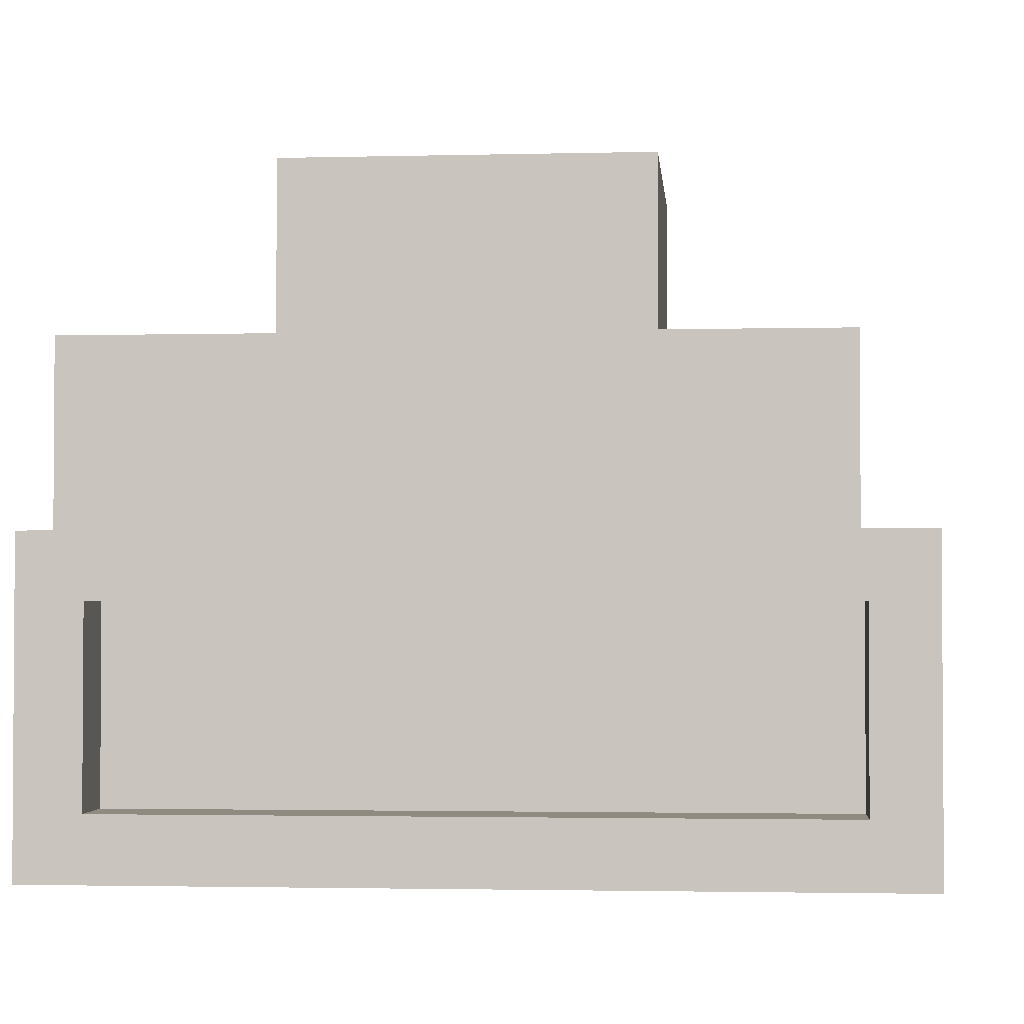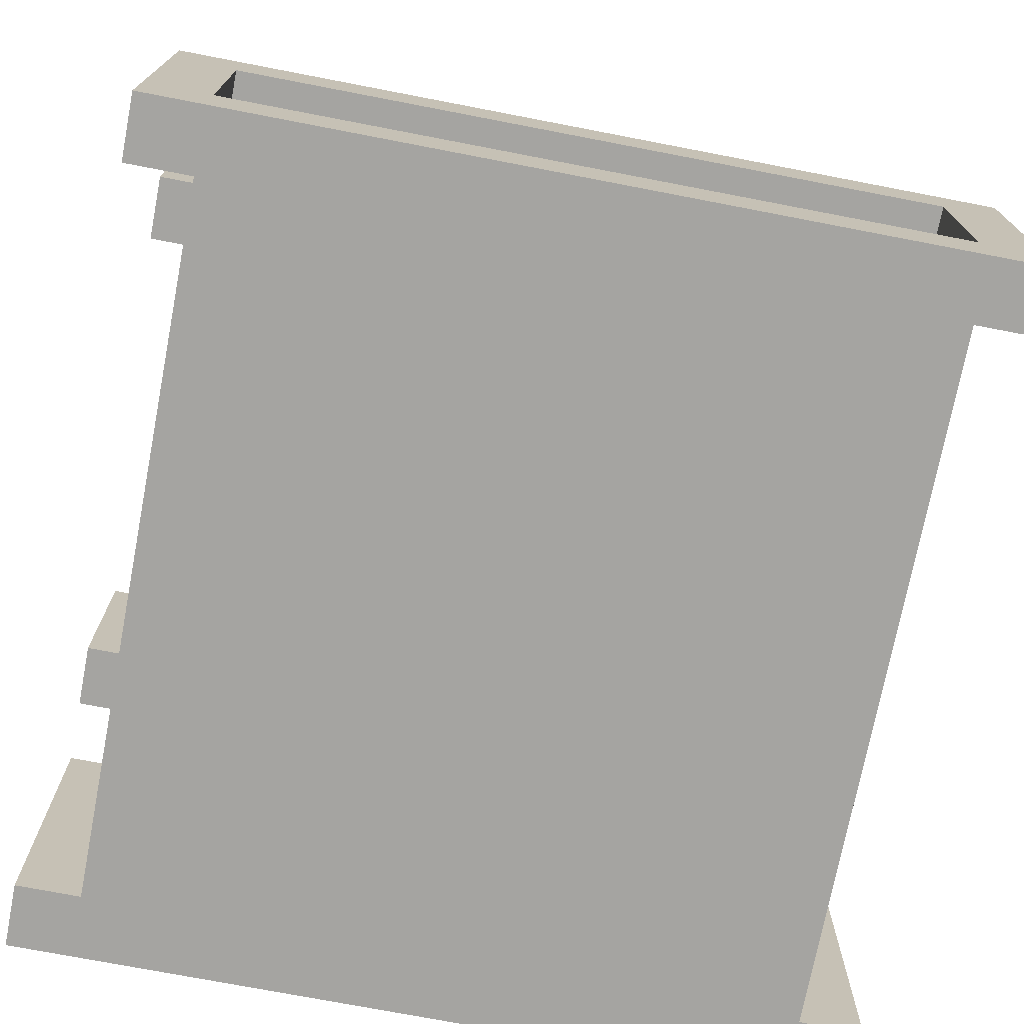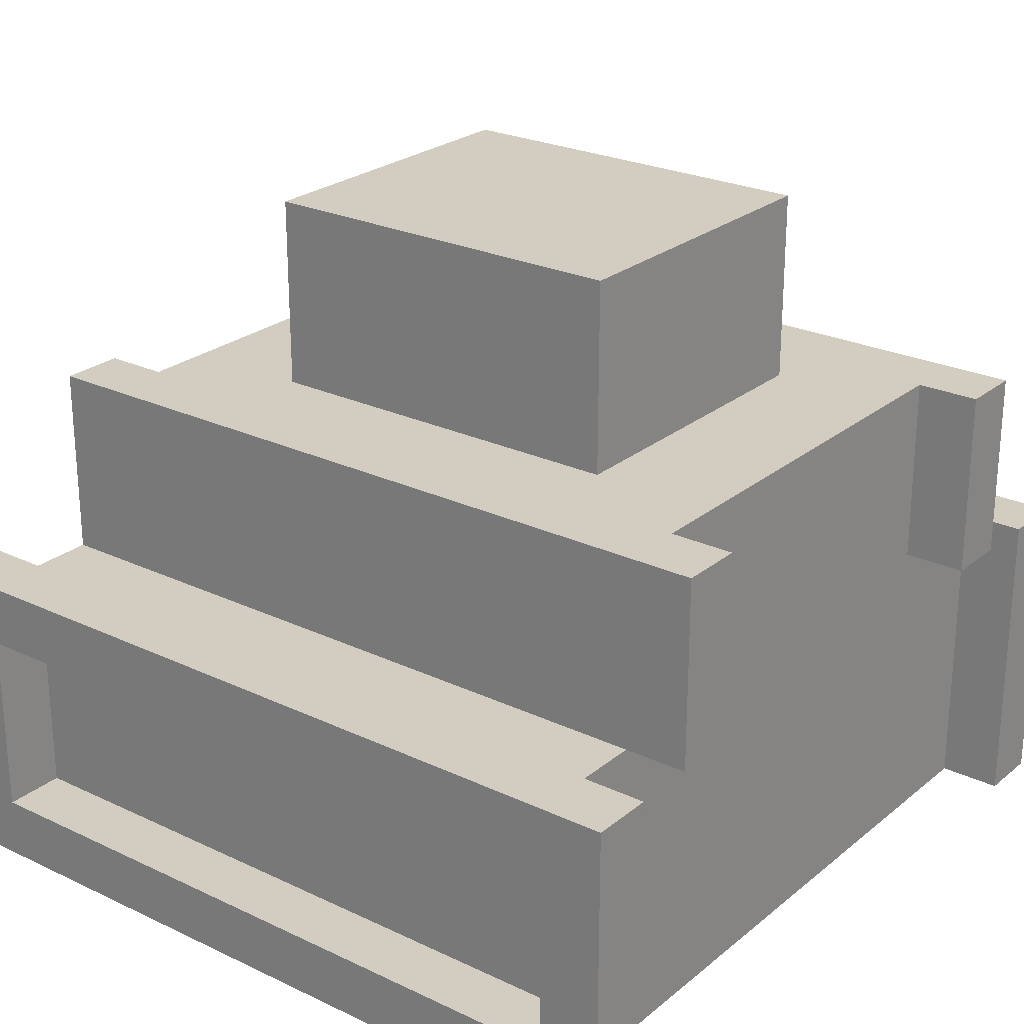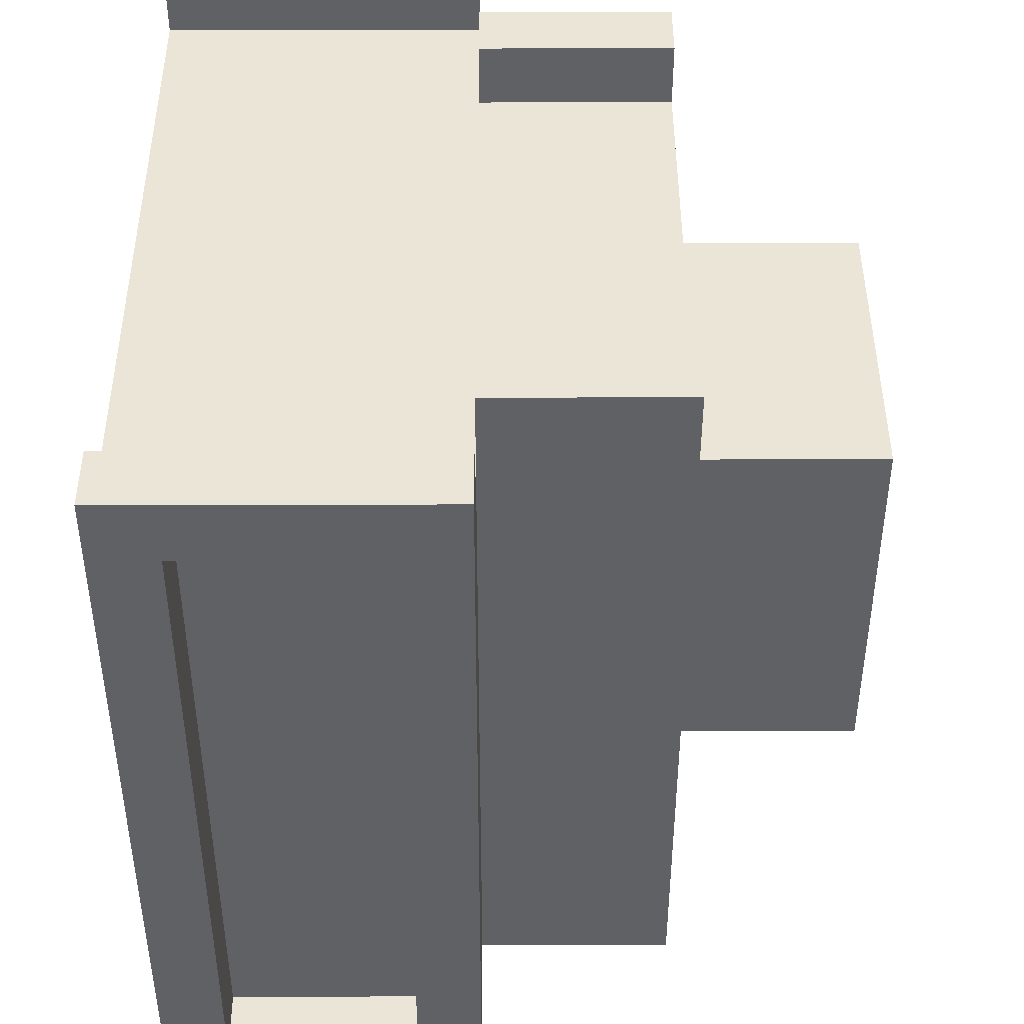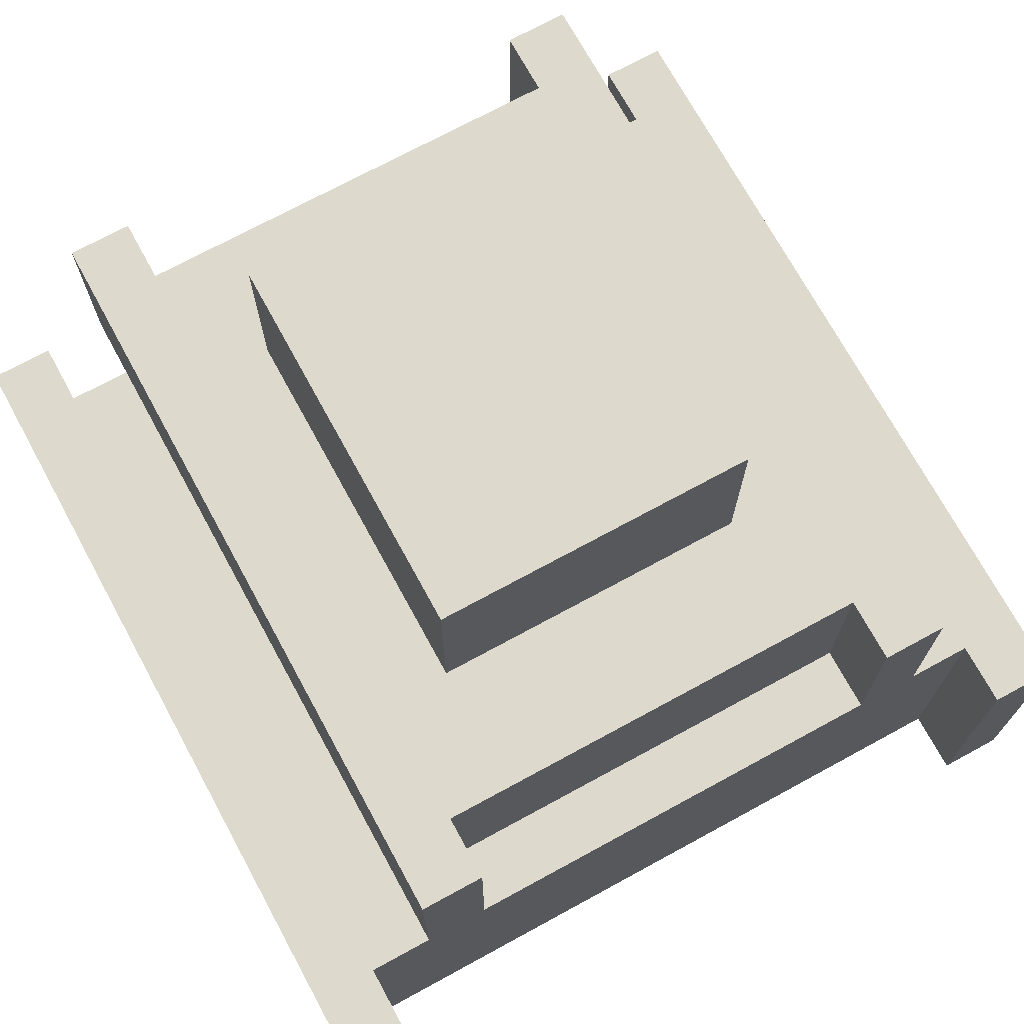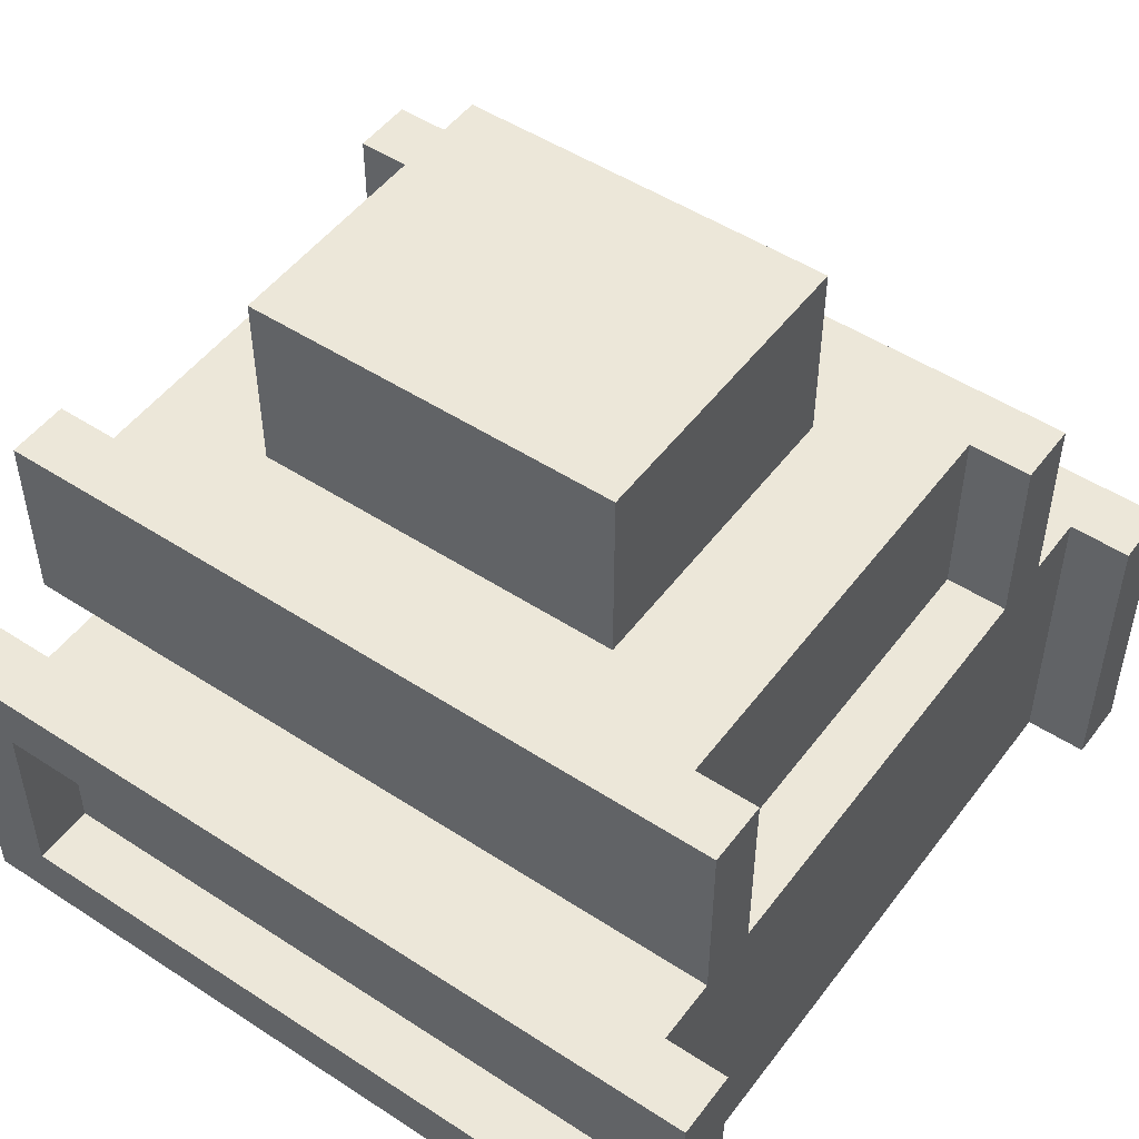
<metadata>
{"format":"obj","ext":"obj","renderer":"f3d","projection":"perspective","resolution":1024,"background":"white","views":[{"elev":-2.3,"azim":95.1,"up":"+Y"},{"elev":-73.4,"azim":79.1,"up":"+Y"},{"elev":24.8,"azim":-52.4,"up":"+Y"},{"elev":44.4,"azim":89.8,"up":"+Z"},{"elev":71.9,"azim":151.4,"up":"+Y"},{"elev":50.2,"azim":125.6,"up":"+Y"}]}
</metadata>
<code>
o
v -1.2 -1 1.4
v -1.2 -1 -1.2
v -1.2 -0.8 1.2
v -1.2 -0.8 -1
v -1.2 -0.2 1.2
v -1.2 -0.2 -1
v -1.2 0 1.4
v -1.2 0 -1.2
v -1 -0.8 1.2
v -1 -0.8 -1
v -1 -0.2 1.2
v -1 -0.2 -1
v -0.8 0 1.4
v -0.8 0 1.2
v -0.8 0 -1
v -0.8 0.6 1.4
v -0.8 0.6 -1
v -0.4 0.6 0.8
v -0.4 0.6 -0.4
v -0.4 1.2 0.8
v -0.4 1.2 -0.4
v 0.8 0 1.4
v 0.8 0 1.2
v 0.8 0 -0.8
v 0.8 0 -1
v 0.8 0.6 1.4
v 0.8 0.6 1.2
v 0.8 0.6 -0.8
v 0.8 0.6 -1
v 1.2 -1 1.4
v 1.2 -1 1.2
v 1.2 -1 -1
v 1.2 -1 -1.2
v 1.2 0 1.4
v 1.2 0 1.2
v 1.2 0 -1
v 1.2 0 -1.2
v -1 -1 1.4
v -1 -1 1.2
v -1 -1 -1
v -1 -1 -1.2
v -1 0 1.4
v -1 0 1.2
v -1 0 -1
v -1 0 -1.2
v -0.6 0 1.4
v -0.6 0 1.2
v -0.6 0 -0.8
v -0.6 0 -1
v -0.6 0.6 1.4
v -0.6 0.6 1.2
v -0.6 0.6 -0.8
v -0.6 0.6 -1
v 0.6 0.6 0.8
v 0.6 0.6 -0.4
v 0.6 1.2 0.8
v 0.6 1.2 -0.4
v 1 0 1.4
v 1 0 1.2
v 1 0 -1
v 1 0.6 1.4
v 1 0.6 -1
v 1.2 -0.8 1.2
v 1.2 -0.8 -1
v 1.2 -0.2 1.2
v 1.2 -0.2 -1
v 1.4 -1 1.4
v 1.4 -1 -1.2
v 1.4 -0.8 1.2
v 1.4 -0.8 -1
v 1.4 -0.2 1.2
v 1.4 -0.2 -1
v 1.4 0 1.4
v 1.4 0 -1.2
v -1.2 -1 1.4
v -1.2 0 1.4
v -1 -1 1.4
v -1 0 1.4
v -0.8 0 1.4
v -0.8 0.6 1.4
v -0.6 0 1.4
v -0.6 0.6 1.4
v 0.8 0 1.4
v 0.8 0.6 1.4
v 1 0 1.4
v 1 0.6 1.4
v 1.2 -1 1.4
v 1.2 0 1.4
v 1.4 -1 1.4
v 1.4 0 1.4
v -1 -1 1.2
v -1 0 1.2
v -0.8 0 1.2
v -0.6 0 1.2
v -0.6 0.6 1.2
v 0.8 0 1.2
v 0.8 0.6 1.2
v 1 0 1.2
v 1.2 -1 1.2
v 1.2 0 1.2
v -0.4 0.6 0.8
v -0.4 1.2 0.8
v 0.6 0.6 0.8
v 0.6 1.2 0.8
v -1.2 -0.8 -1
v -1.2 -0.2 -1
v -1 -0.8 -1
v -1 -0.2 -1
v 1.2 -0.8 -1
v 1.2 -0.2 -1
v 1.4 -0.8 -1
v 1.4 -0.2 -1
v -1.2 -0.8 1.2
v -1.2 -0.2 1.2
v -1 -0.8 1.2
v -1 -0.2 1.2
v 1.2 -0.8 1.2
v 1.2 -0.2 1.2
v 1.4 -0.8 1.2
v 1.4 -0.2 1.2
v -0.4 0.6 -0.4
v -0.4 1.2 -0.4
v 0.6 0.6 -0.4
v 0.6 1.2 -0.4
v -0.6 0 -0.8
v -0.6 0.6 -0.8
v 0.8 0 -0.8
v 0.8 0.6 -0.8
v -1 -1 -1
v -1 0 -1
v -0.8 0 -1
v -0.8 0.6 -1
v -0.6 0 -1
v -0.6 0.6 -1
v 0.8 0 -1
v 0.8 0.6 -1
v 1 0 -1
v 1 0.6 -1
v 1.2 -1 -1
v 1.2 0 -1
v -1.2 -1 -1.2
v -1.2 0 -1.2
v -1 -1 -1.2
v -1 0 -1.2
v 1.2 -1 -1.2
v 1.2 0 -1.2
v 1.4 -1 -1.2
v 1.4 0 -1.2
v -1.2 -1 1.4
v -1 -1 1.4
v 1.2 -1 1.4
v 1.4 -1 1.4
v -1 -1 1.2
v 1.2 -1 1.2
v -1 -1 -1
v 1.2 -1 -1
v -1.2 -1 -1.2
v -1 -1 -1.2
v 1.2 -1 -1.2
v 1.4 -1 -1.2
v -1.2 -0.2 1.2
v -1 -0.2 1.2
v 1.2 -0.2 1.2
v 1.4 -0.2 1.2
v -1.2 -0.2 -1
v -1 -0.2 -1
v 1.2 -0.2 -1
v 1.4 -0.2 -1
v -0.8 0 1.4
v -0.6 0 1.4
v 0.8 0 1.4
v 1 0 1.4
v -0.8 0 1.2
v -0.6 0 1.2
v 0.8 0 1.2
v 1 0 1.2
v -1.2 -0.8 1.2
v -1 -0.8 1.2
v 1.2 -0.8 1.2
v 1.4 -0.8 1.2
v -1.2 -0.8 -1
v -1 -0.8 -1
v 1.2 -0.8 -1
v 1.4 -0.8 -1
v -1.2 0 1.4
v -1 0 1.4
v 1.2 0 1.4
v 1.4 0 1.4
v -1 0 1.2
v -0.8 0 1.2
v 1 0 1.2
v 1.2 0 1.2
v -0.6 0 -0.8
v 0.8 0 -0.8
v -1 0 -1
v -0.8 0 -1
v -0.6 0 -1
v 0.8 0 -1
v 1 0 -1
v 1.2 0 -1
v -1.2 0 -1.2
v -1 0 -1.2
v 1.2 0 -1.2
v 1.4 0 -1.2
v -0.8 0.6 1.4
v -0.6 0.6 1.4
v 0.8 0.6 1.4
v 1 0.6 1.4
v -0.6 0.6 1.2
v 0.8 0.6 1.2
v -0.4 0.6 0.8
v 0.6 0.6 0.8
v -0.4 0.6 -0.4
v 0.6 0.6 -0.4
v -0.6 0.6 -0.8
v 0.8 0.6 -0.8
v -0.8 0.6 -1
v -0.6 0.6 -1
v 0.8 0.6 -1
v 1 0.6 -1
v -0.4 1.2 0.8
v 0.6 1.2 0.8
v -0.4 1.2 -0.4
v 0.6 1.2 -0.4
f 3 2 1
f 4 2 3
f 5 3 1
f 6 2 4
f 7 5 1
f 7 6 5
f 8 2 6
f 8 6 7
f 11 10 9
f 12 10 11
f 16 14 13
f 16 15 14
f 17 15 16
f 20 19 18
f 21 19 20
f 26 23 22
f 27 23 26
f 28 25 24
f 29 25 28
f 34 31 30
f 35 31 34
f 36 33 32
f 37 33 36
f 38 39 42
f 42 39 43
f 40 41 44
f 44 41 45
f 46 47 50
f 50 47 51
f 48 49 52
f 52 49 53
f 54 55 56
f 56 55 57
f 58 59 61
f 59 60 61
f 61 60 62
f 63 64 65
f 65 64 66
f 67 68 69
f 69 68 70
f 67 69 71
f 70 68 72
f 67 71 73
f 71 72 73
f 72 68 74
f 73 72 74
f 77 76 75
f 78 76 77
f 81 80 79
f 82 80 81
f 85 84 83
f 86 84 85
f 89 88 87
f 90 88 89
f 93 92 91
f 94 93 91
f 96 94 91
f 96 95 94
f 97 95 96
f 98 96 91
f 99 98 91
f 100 98 99
f 103 102 101
f 104 102 103
f 107 106 105
f 108 106 107
f 111 110 109
f 112 110 111
f 113 114 115
f 115 114 116
f 117 118 119
f 119 118 120
f 121 122 123
f 123 122 124
f 125 126 127
f 127 126 128
f 129 130 131
f 129 131 133
f 131 132 133
f 133 132 134
f 129 133 135
f 129 135 137
f 135 136 137
f 137 136 138
f 129 137 139
f 139 137 140
f 141 142 143
f 143 142 144
f 145 146 147
f 147 146 148
f 153 150 149
f 154 152 151
f 155 153 149
f 155 154 153
f 156 152 154
f 156 154 155
f 157 155 149
f 158 155 157
f 159 152 156
f 160 152 159
f 165 162 161
f 166 162 165
f 167 164 163
f 168 164 167
f 173 170 169
f 174 170 173
f 175 172 171
f 176 172 175
f 177 178 181
f 181 178 182
f 179 180 183
f 183 180 184
f 185 186 189
f 187 188 192
f 189 190 195
f 185 189 195
f 195 190 196
f 193 194 197
f 197 194 198
f 191 192 199
f 192 188 200
f 199 192 200
f 185 195 201
f 201 195 202
f 200 188 203
f 203 188 204
f 205 206 209
f 207 208 210
f 209 210 211
f 211 210 212
f 209 211 213
f 212 210 214
f 205 209 215
f 213 214 215
f 209 213 215
f 214 210 216
f 215 214 216
f 210 208 216
f 205 215 217
f 217 215 218
f 216 208 219
f 219 208 220
f 221 222 223
f 223 222 224

</code>
